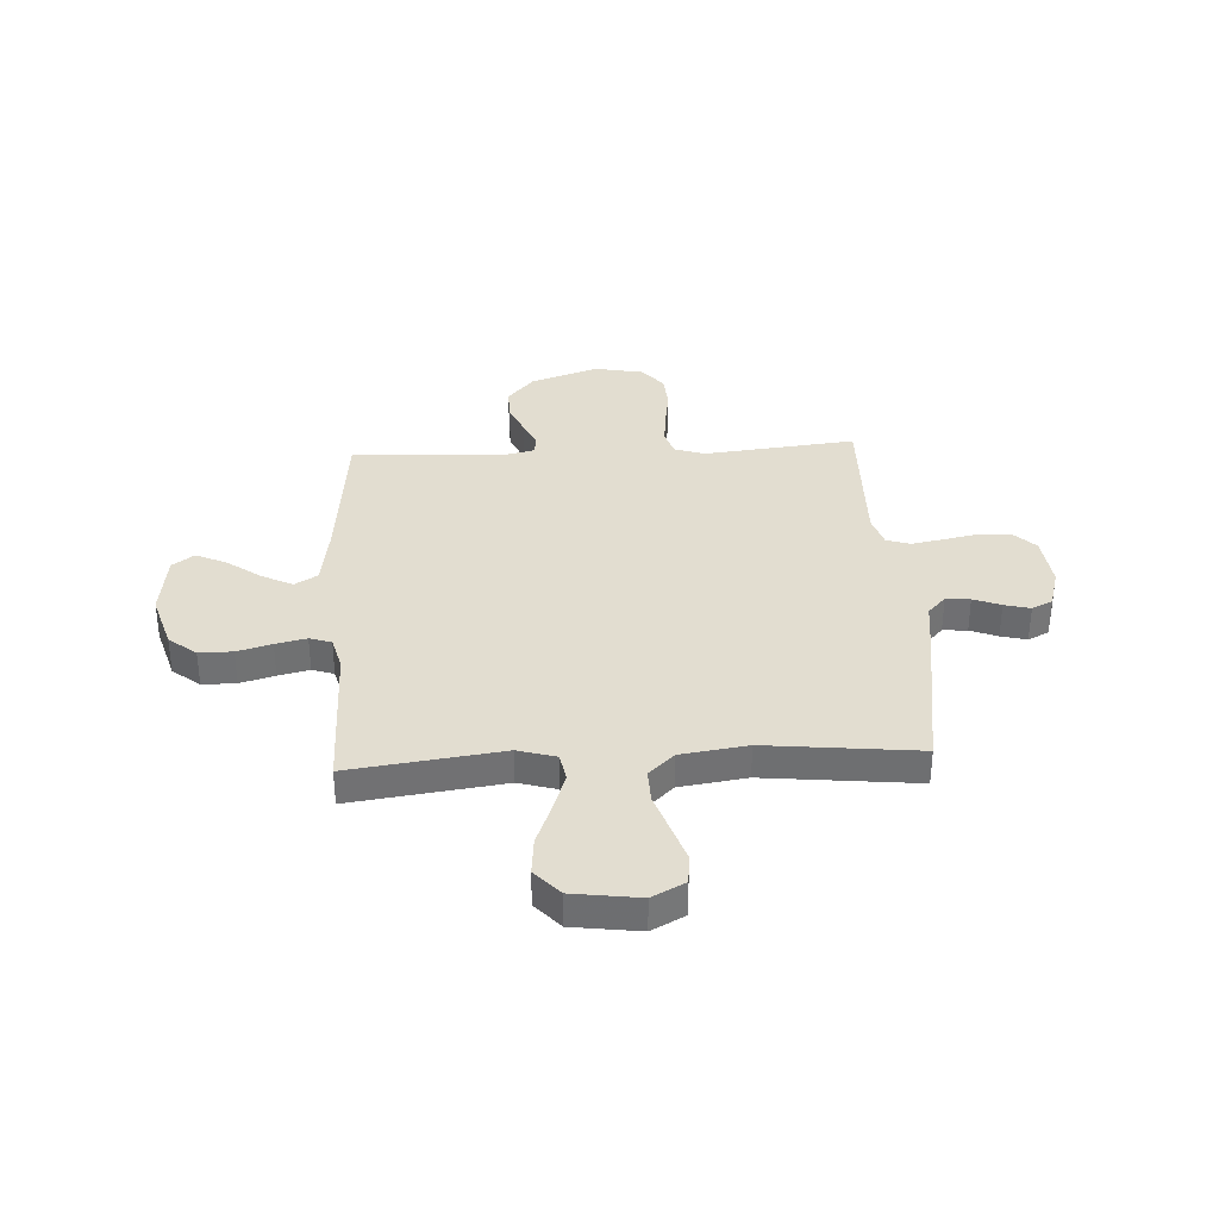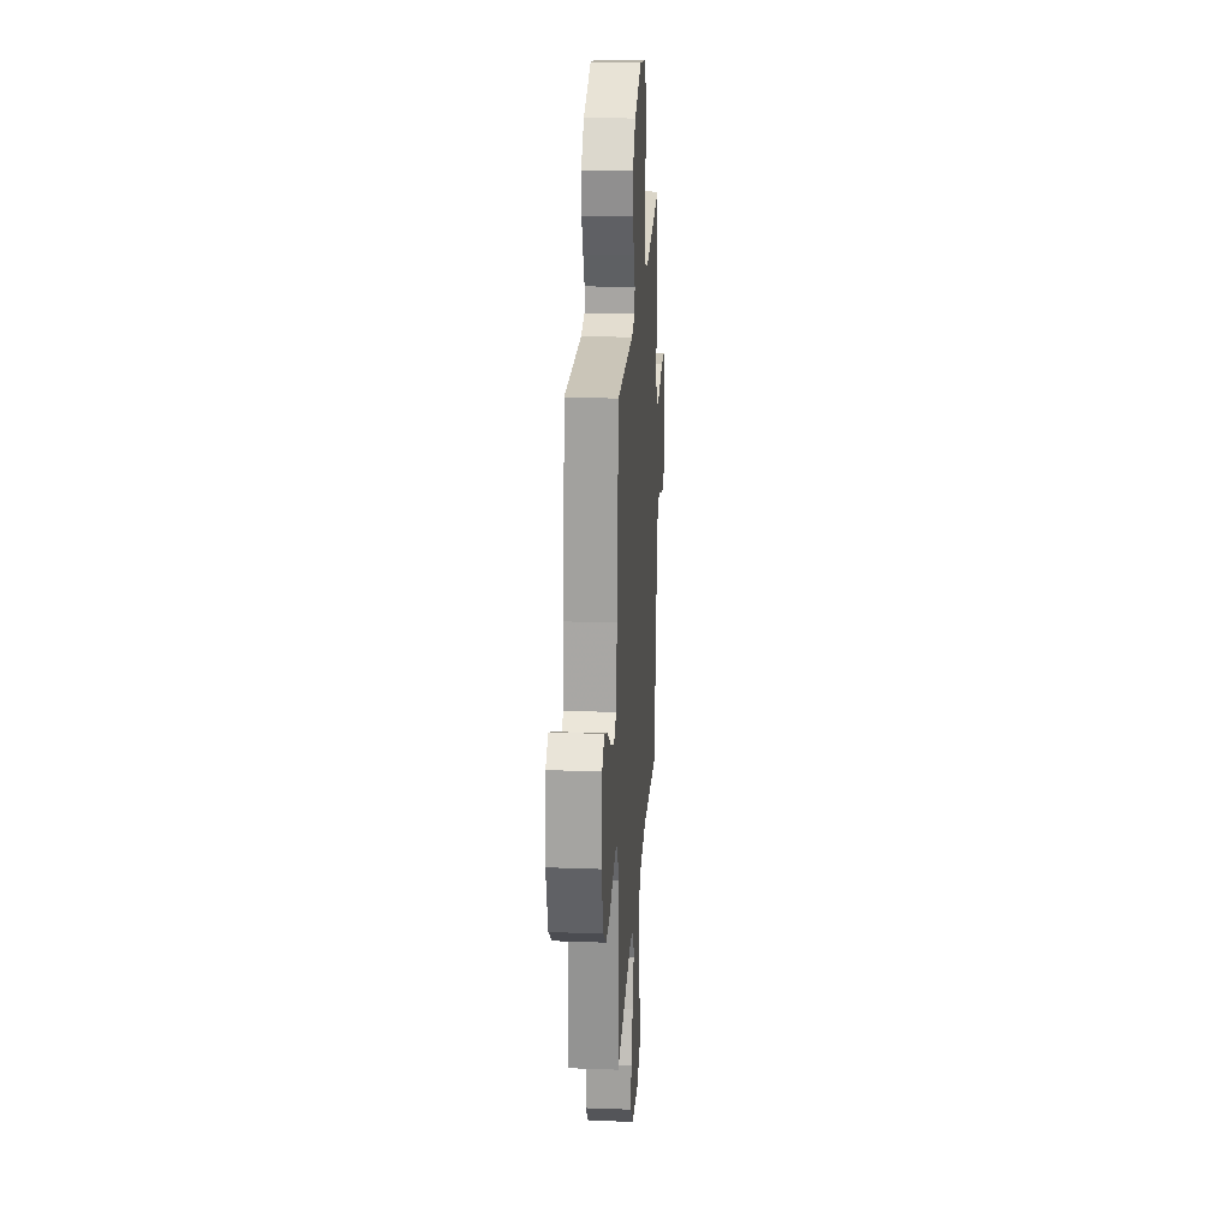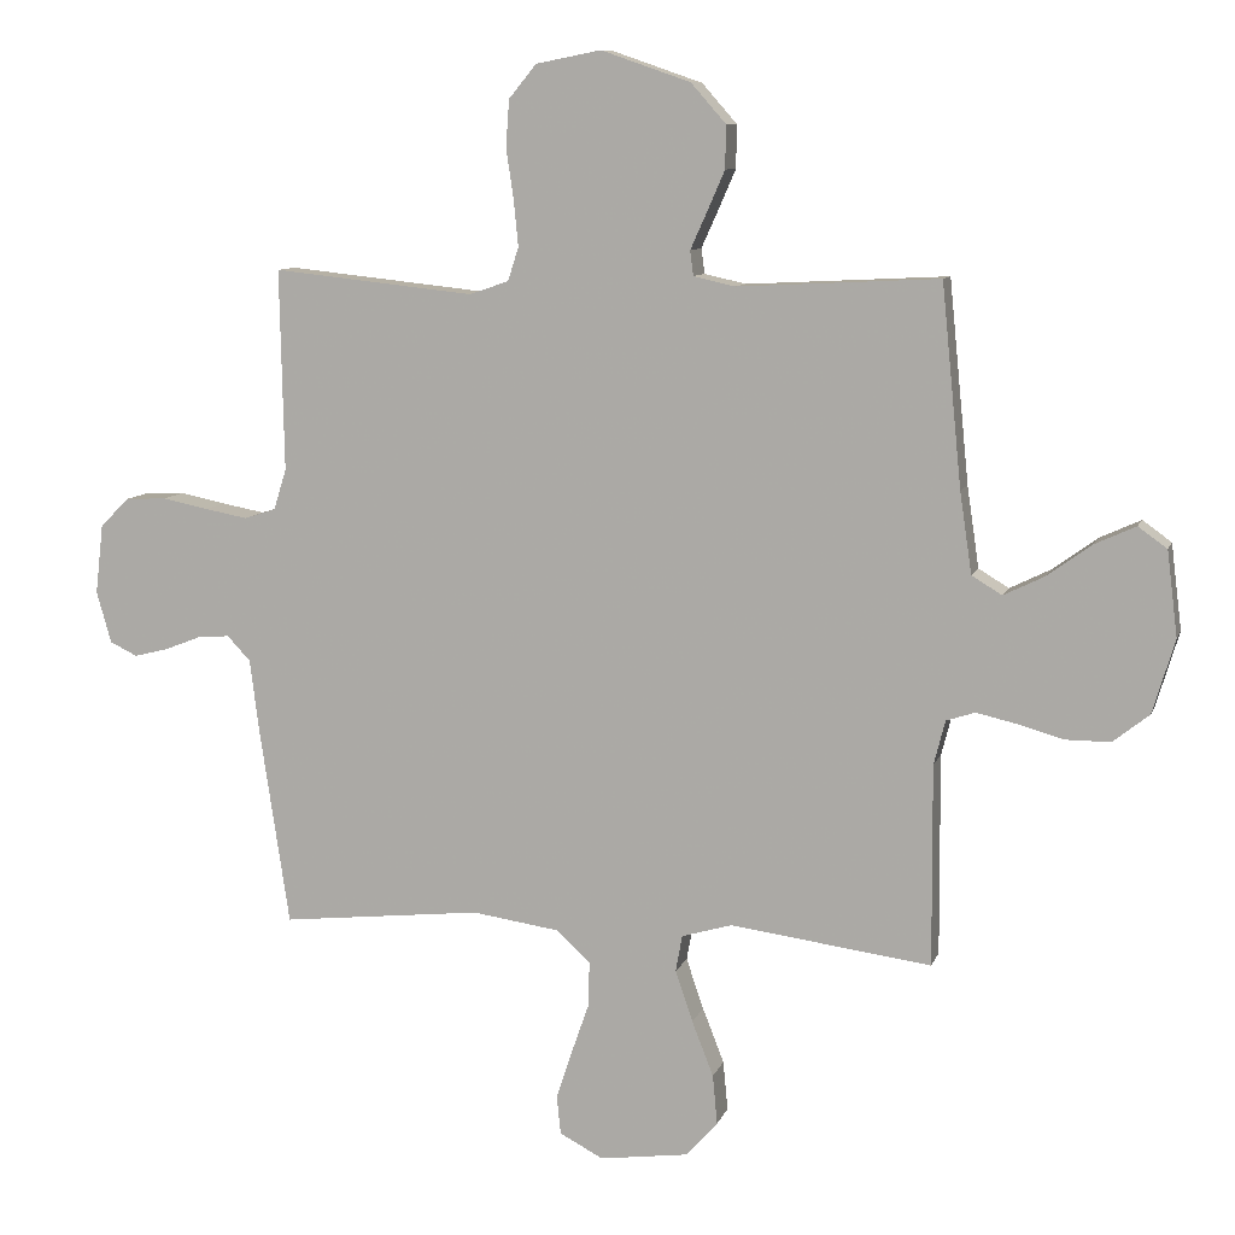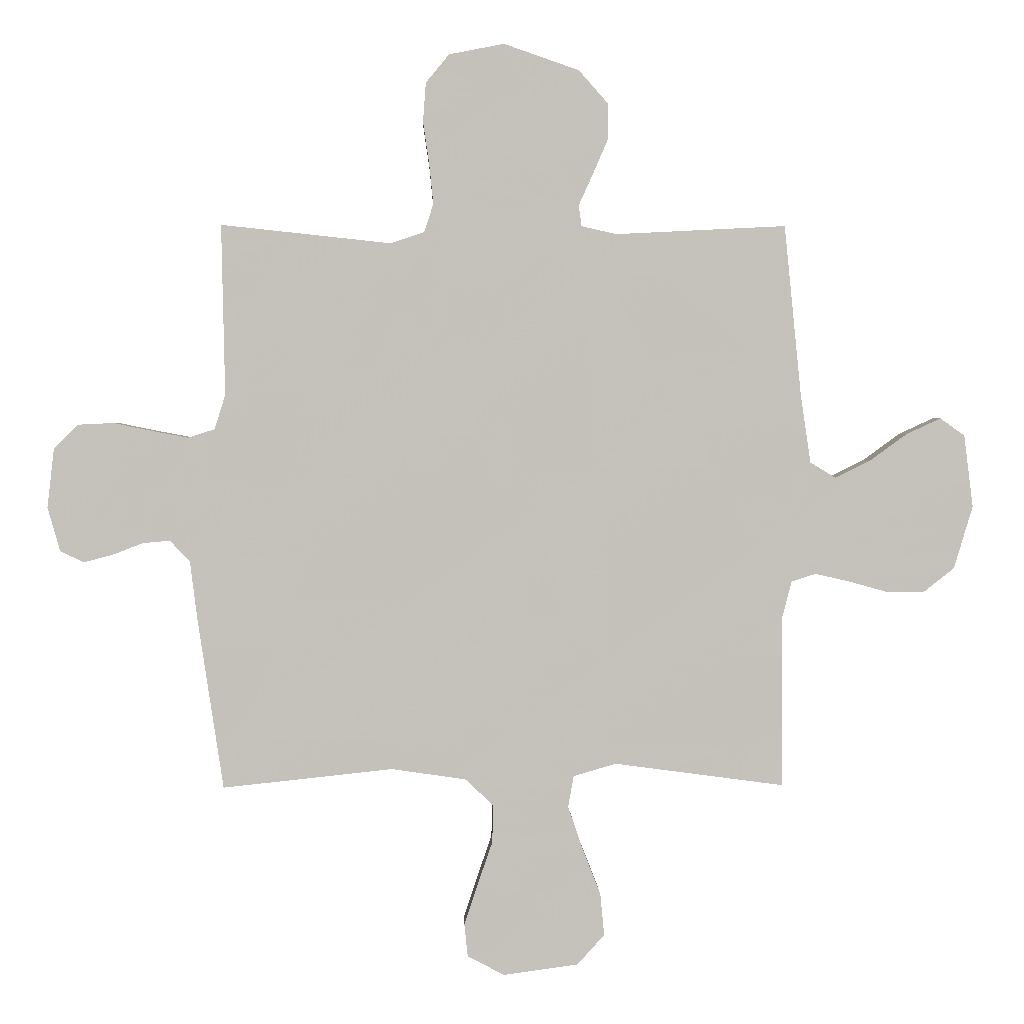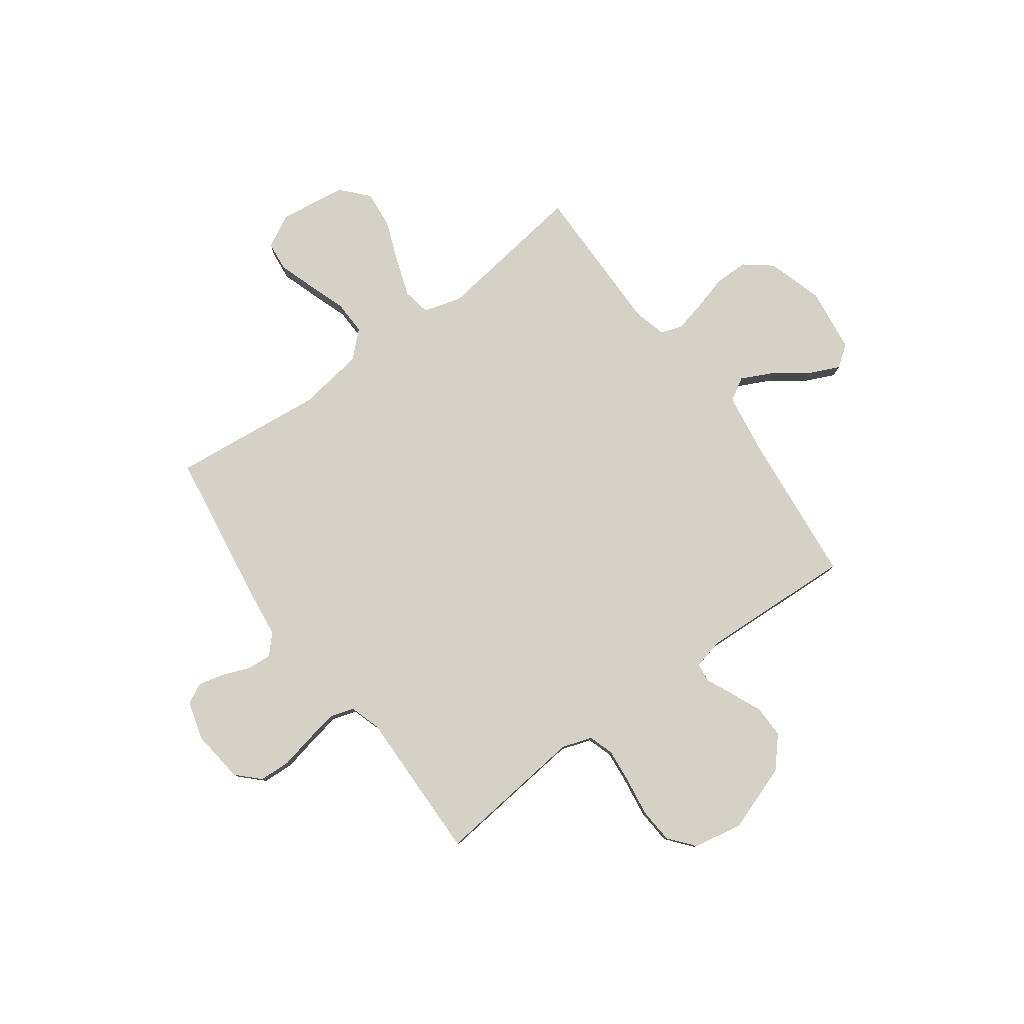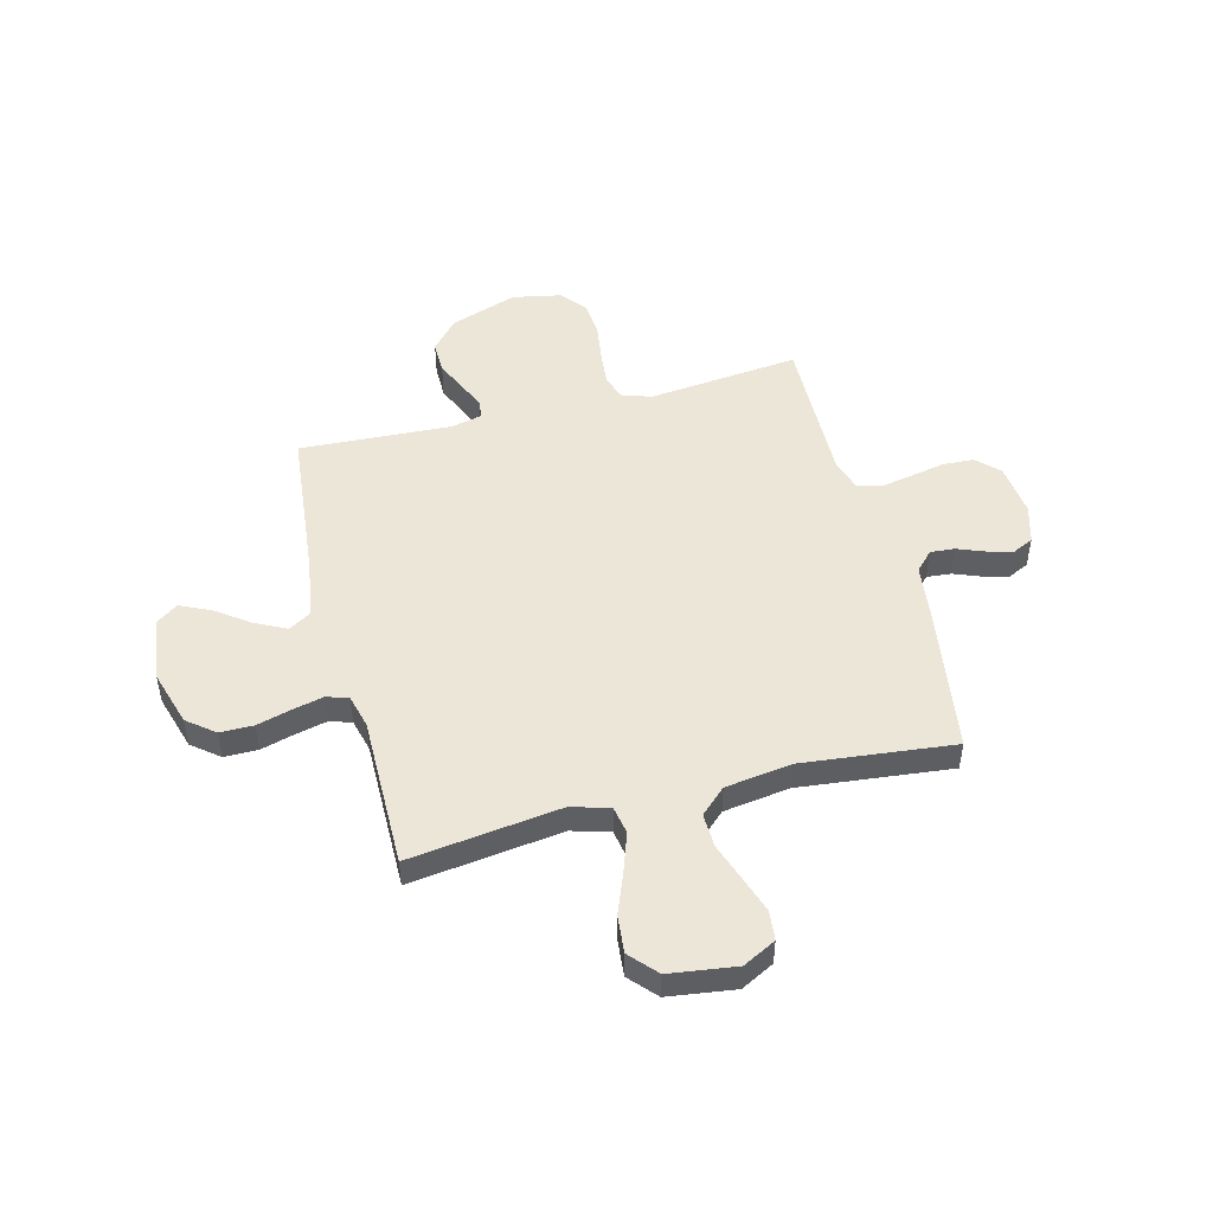
<metadata>
{"format":"obj","ext":"obj","renderer":"f3d","projection":"perspective","resolution":1024,"background":"white","views":[{"elev":35.1,"azim":176.9,"up":"+Y"},{"elev":23.2,"azim":93.6,"up":"+Z"},{"elev":9.3,"azim":15.0,"up":"+Z"},{"elev":2.3,"azim":-1.7,"up":"+Z"},{"elev":79.6,"azim":-36.2,"up":"+Y"},{"elev":49.1,"azim":165.6,"up":"+Y"}]}
</metadata>
<code>
v 0.5 0.07 -0.5
v 0.2 0.07 -0.46
v 0.125 0.07 -0.482
v 0.115 0.07 -0.537
v 0.141 0.07 -0.613
v 0.173 0.07 -0.695
v 0.18 0.07 -0.769
v 0.132 0.07 -0.822
v 0 0.07 -0.84
v -0.065 0.07 -0.806
v -0.071 0.07 -0.748
v -0.047 0.07 -0.676
v -0.021 0.07 -0.601
v -0.019 0.07 -0.534
v -0.069 0.07 -0.487
v -0.2 0.07 -0.468
v -0.5 0.07 -0.5
v -0.545 0.07 -0.2
v -0.558 0.07 -0.096
v -0.593 0.07 -0.059
v -0.641 0.07 -0.063
v -0.695 0.07 -0.084
v -0.746 0.07 -0.097
v -0.787 0.07 -0.077
v -0.809 0.07 0
v -0.797 0.07 0.104
v -0.754 0.07 0.147
v -0.692 0.07 0.15
v -0.624 0.07 0.136
v -0.56 0.07 0.124
v -0.513 0.07 0.139
v -0.494 0.07 0.2
v -0.5 0.07 0.5
v -0.2 0.07 0.468
v -0.141 0.07 0.488
v -0.125 0.07 0.538
v -0.132 0.07 0.607
v -0.143 0.07 0.682
v -0.138 0.07 0.751
v -0.097 0.07 0.801
v 0 0.07 0.82
v 0.133 0.07 0.774
v 0.185 0.07 0.715
v 0.184 0.07 0.651
v 0.157 0.07 0.589
v 0.133 0.07 0.536
v 0.138 0.07 0.499
v 0.2 0.07 0.485
v 0.5 0.07 0.5
v 0.53 0.07 0.2
v 0.548 0.07 0.079
v 0.593 0.07 0.052
v 0.654 0.07 0.082
v 0.72 0.07 0.13
v 0.781 0.07 0.158
v 0.824 0.07 0.127
v 0.84 0.07 0
v 0.807 0.07 -0.11
v 0.753 0.07 -0.153
v 0.687 0.07 -0.153
v 0.619 0.07 -0.134
v 0.558 0.07 -0.12
v 0.515 0.07 -0.134
v 0.498 0.07 -0.2
v 0.5 0 -0.5
v 0.2 0 -0.46
v 0.125 0 -0.482
v 0.115 0 -0.537
v 0.141 0 -0.613
v 0.173 0 -0.695
v 0.18 0 -0.769
v 0.132 0 -0.822
v 0 0 -0.84
v -0.065 0 -0.806
v -0.071 0 -0.748
v -0.047 0 -0.676
v -0.021 0 -0.601
v -0.019 0 -0.534
v -0.069 0 -0.487
v -0.2 0 -0.468
v -0.5 0 -0.5
v -0.545 0 -0.2
v -0.558 0 -0.096
v -0.593 0 -0.059
v -0.641 0 -0.063
v -0.695 0 -0.084
v -0.746 0 -0.097
v -0.787 0 -0.077
v -0.809 0 0
v -0.797 0 0.104
v -0.754 0 0.147
v -0.692 0 0.15
v -0.624 0 0.136
v -0.56 0 0.124
v -0.513 0 0.139
v -0.494 0 0.2
v -0.5 0 0.5
v -0.2 0 0.468
v -0.141 0 0.488
v -0.125 0 0.538
v -0.132 0 0.607
v -0.143 0 0.682
v -0.138 0 0.751
v -0.097 0 0.801
v 0 0 0.82
v 0.133 0 0.774
v 0.185 0 0.715
v 0.184 0 0.651
v 0.157 0 0.589
v 0.133 0 0.536
v 0.138 0 0.499
v 0.2 0 0.485
v 0.5 0 0.5
v 0.53 0 0.2
v 0.548 0 0.079
v 0.593 0 0.052
v 0.654 0 0.082
v 0.72 0 0.13
v 0.781 0 0.158
v 0.824 0 0.127
v 0.84 0 0
v 0.807 0 -0.11
v 0.753 0 -0.153
v 0.687 0 -0.153
v 0.619 0 -0.134
v 0.558 0 -0.12
v 0.515 0 -0.134
v 0.498 0 -0.2
f 59 60 61
f 58 59 61
f 57 58 61
f 56 57 61
f 55 56 61
f 54 55 61
f 53 54 61
f 52 53 61 62
f 51 52 62 63
f 48 49 50
f 51 63 64
f 50 51 64
f 48 50 64
f 47 48 64
f 44 45 46
f 43 44 46
f 42 43 46
f 41 42 46
f 40 41 46
f 39 40 46
f 38 39 46
f 37 38 46
f 36 37 46 47
f 32 33 34
f 31 32 34 35
f 27 28 29
f 26 27 29
f 25 26 29
f 24 25 29
f 23 24 29
f 22 23 29
f 21 22 29
f 20 21 29 30
f 19 20 30 31
f 19 31 35
f 18 19 35
f 17 18 35
f 16 17 35
f 11 12 13
f 10 11 13
f 9 10 13
f 8 9 13
f 7 8 13
f 6 7 13
f 5 6 13
f 4 5 13 14
f 3 4 14 15
f 64 1 2
f 47 64 2
f 36 47 2
f 35 36 2
f 15 16 35
f 3 15 35
f 2 3 35
f 125 124 123
f 125 123 122
f 125 122 121
f 125 121 120
f 125 120 119
f 125 119 118
f 125 118 117
f 126 125 117 116
f 127 126 116 115
f 114 113 112
f 128 127 115
f 128 115 114
f 128 114 112
f 128 112 111
f 110 109 108
f 110 108 107
f 110 107 106
f 110 106 105
f 110 105 104
f 110 104 103
f 110 103 102
f 110 102 101
f 111 110 101 100
f 98 97 96
f 99 98 96 95
f 93 92 91
f 93 91 90
f 93 90 89
f 93 89 88
f 93 88 87
f 93 87 86
f 93 86 85
f 94 93 85 84
f 95 94 84 83
f 99 95 83
f 99 83 82
f 99 82 81
f 99 81 80
f 77 76 75
f 77 75 74
f 77 74 73
f 77 73 72
f 77 72 71
f 77 71 70
f 77 70 69
f 78 77 69 68
f 79 78 68 67
f 66 65 128
f 66 128 111
f 66 111 100
f 66 100 99
f 99 80 79
f 99 79 67
f 99 67 66
f 1 65 66 2
f 2 66 67 3
f 3 67 68 4
f 4 68 69 5
f 5 69 70 6
f 6 70 71 7
f 7 71 72 8
f 8 72 73 9
f 9 73 74 10
f 10 74 75 11
f 11 75 76 12
f 12 76 77 13
f 13 77 78 14
f 14 78 79 15
f 15 79 80 16
f 16 80 81 17
f 17 81 82 18
f 18 82 83 19
f 19 83 84 20
f 20 84 85 21
f 21 85 86 22
f 22 86 87 23
f 23 87 88 24
f 24 88 89 25
f 25 89 90 26
f 26 90 91 27
f 27 91 92 28
f 28 92 93 29
f 29 93 94 30
f 30 94 95 31
f 31 95 96 32
f 32 96 97 33
f 33 97 98 34
f 34 98 99 35
f 35 99 100 36
f 36 100 101 37
f 37 101 102 38
f 38 102 103 39
f 39 103 104 40
f 40 104 105 41
f 41 105 106 42
f 42 106 107 43
f 43 107 108 44
f 44 108 109 45
f 45 109 110 46
f 46 110 111 47
f 47 111 112 48
f 48 112 113 49
f 49 113 114 50
f 50 114 115 51
f 51 115 116 52
f 52 116 117 53
f 53 117 118 54
f 54 118 119 55
f 55 119 120 56
f 56 120 121 57
f 57 121 122 58
f 58 122 123 59
f 59 123 124 60
f 60 124 125 61
f 61 125 126 62
f 62 126 127 63
f 63 127 128 64
f 64 128 65 1

</code>
